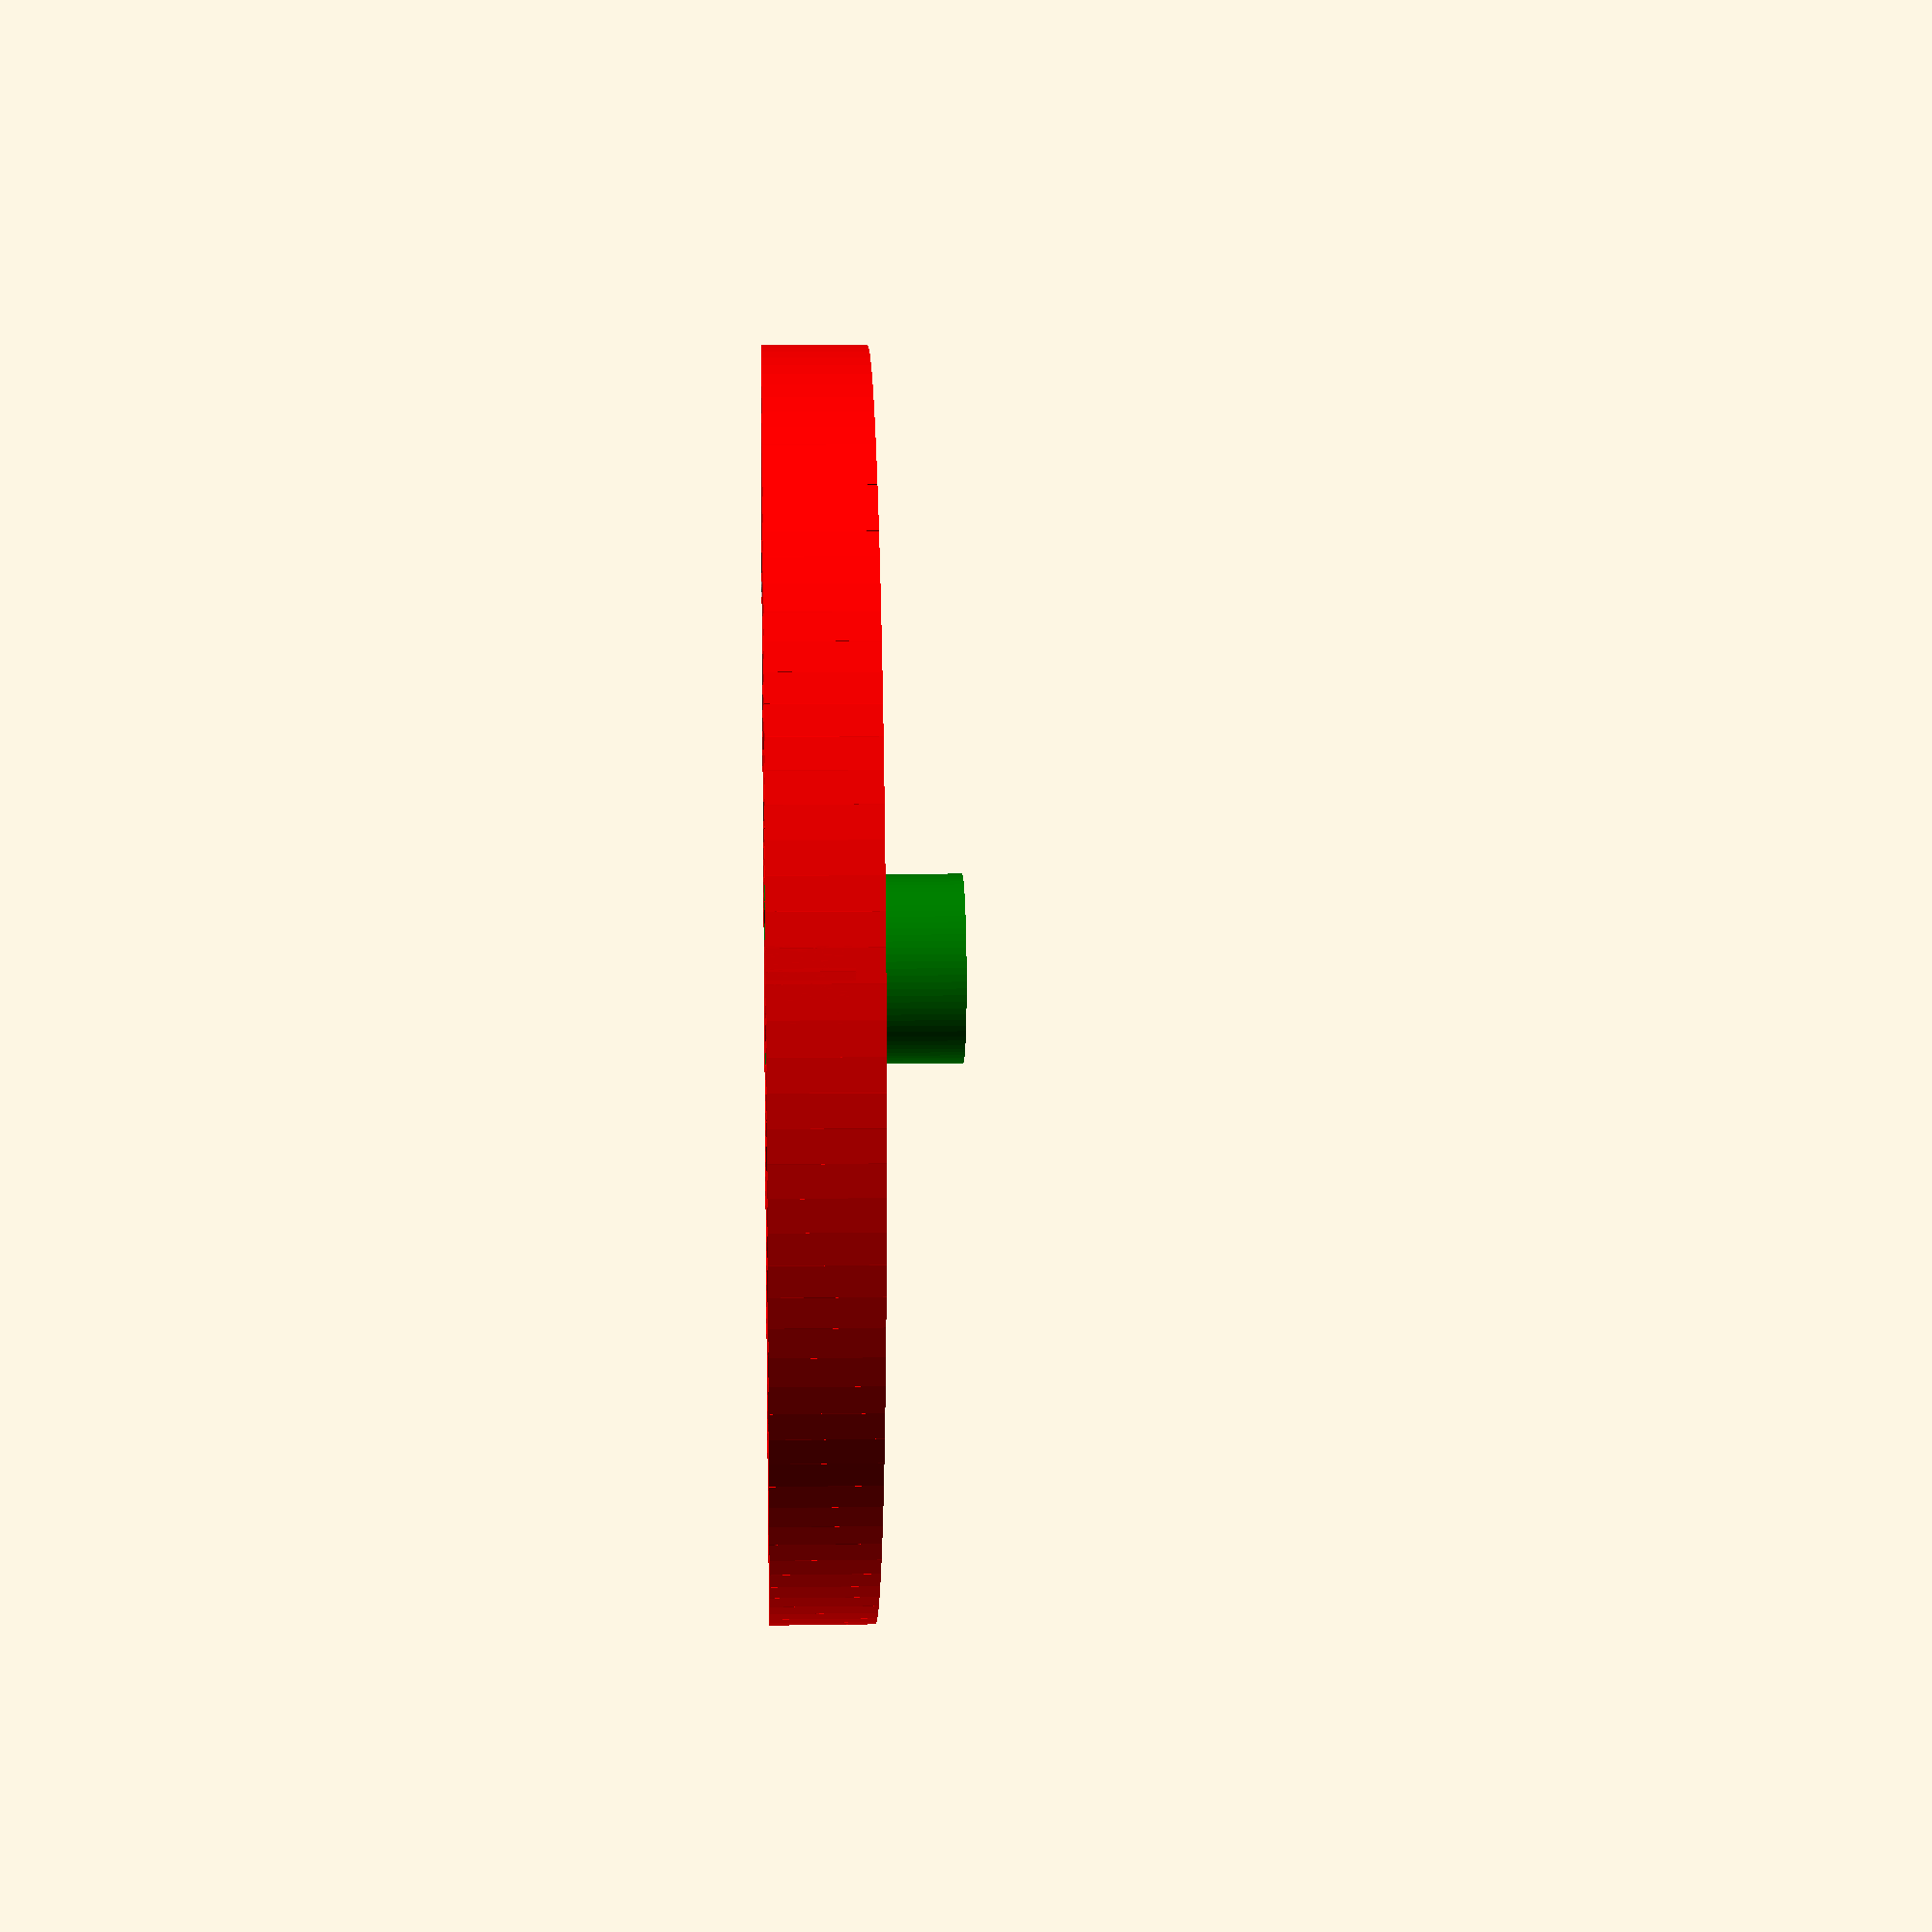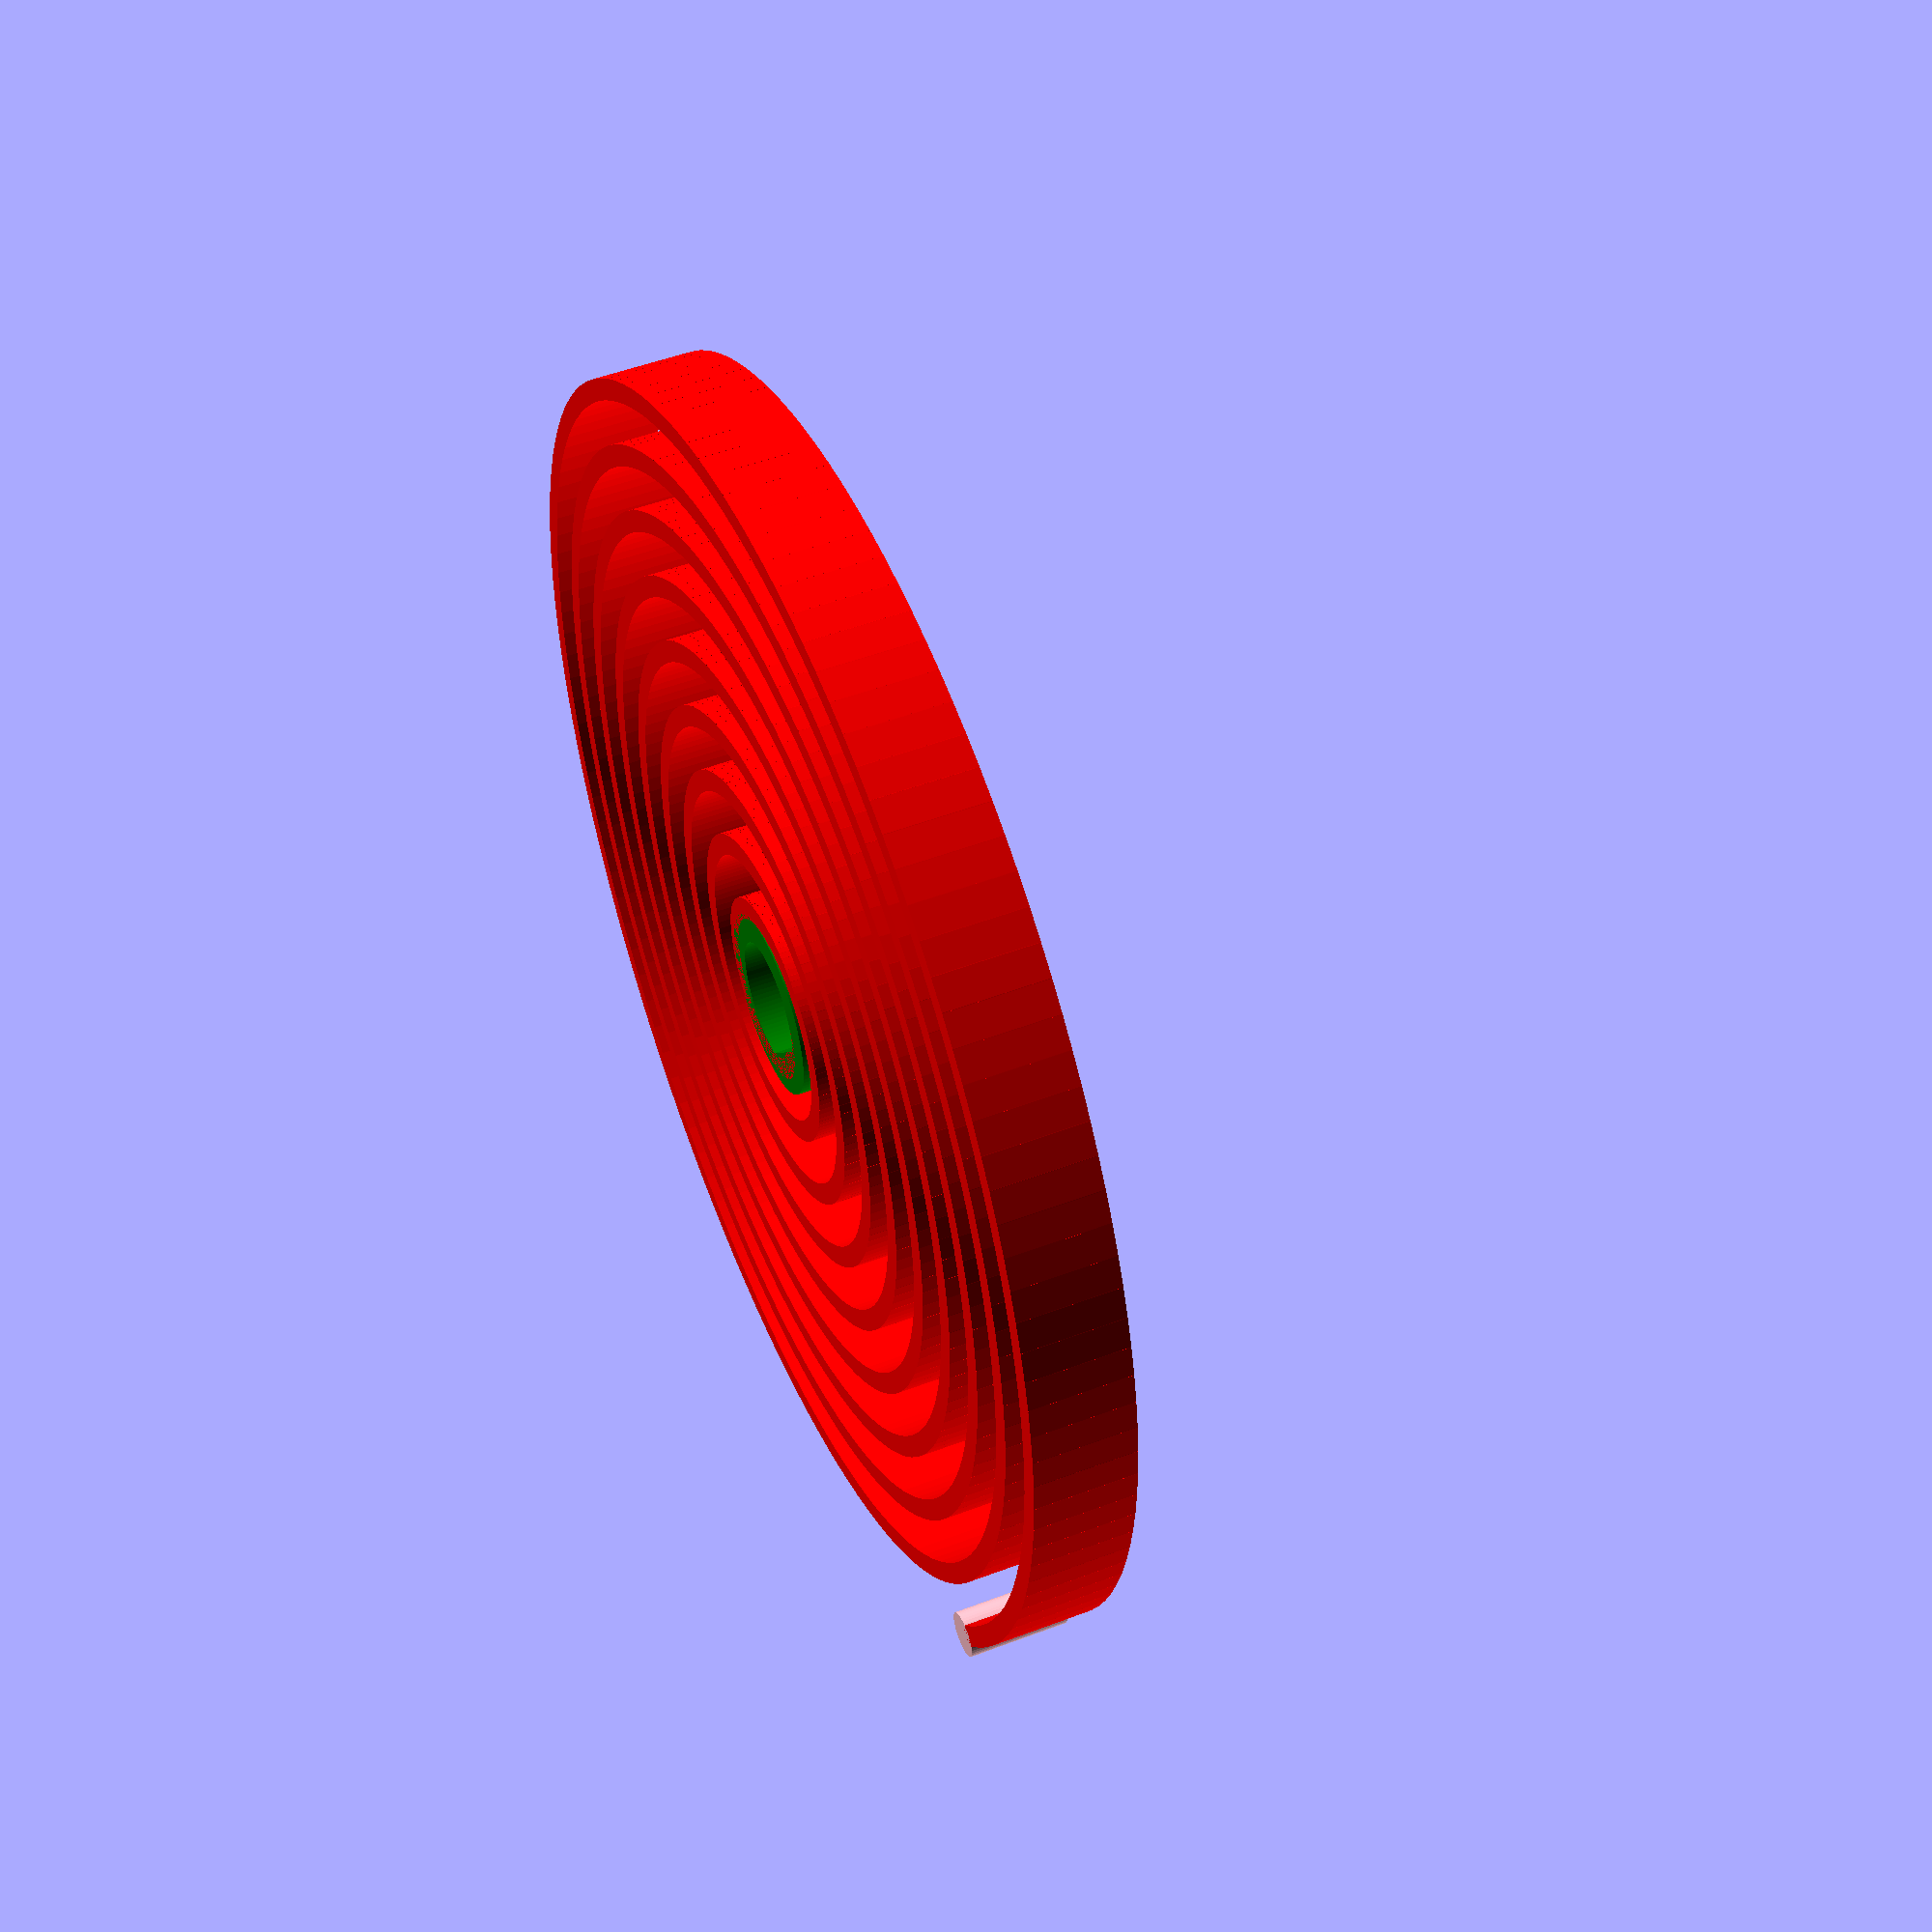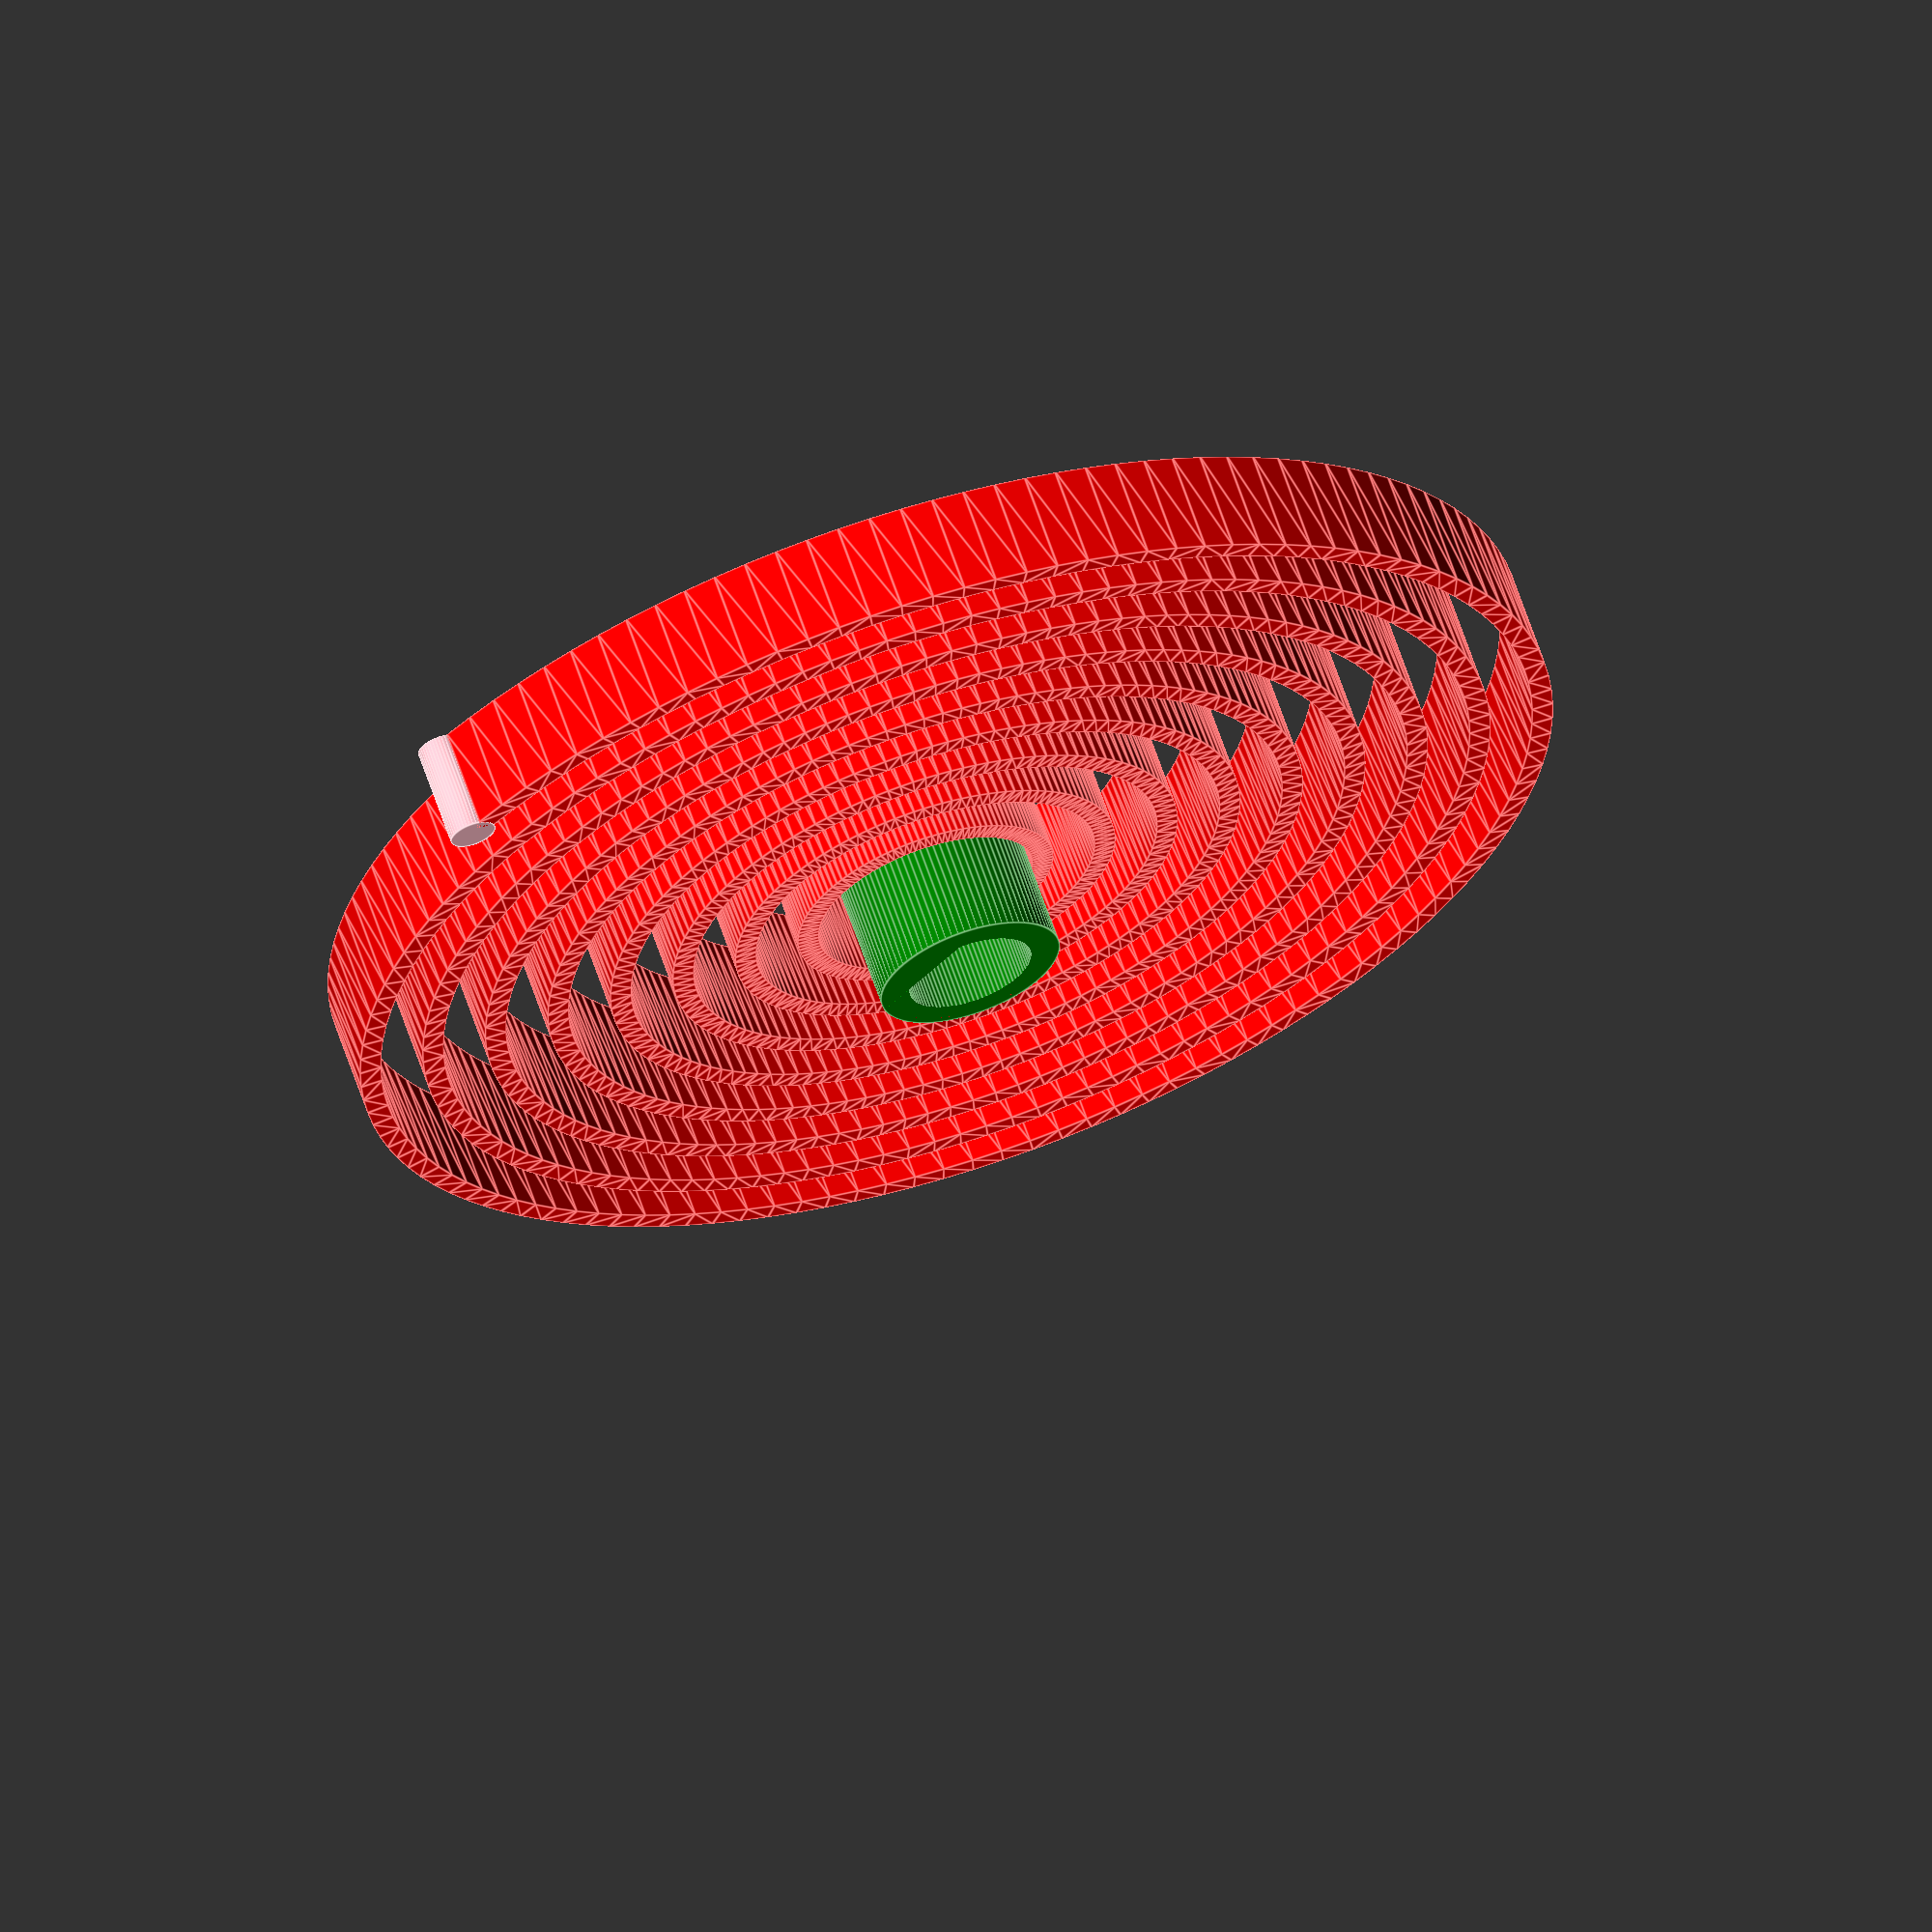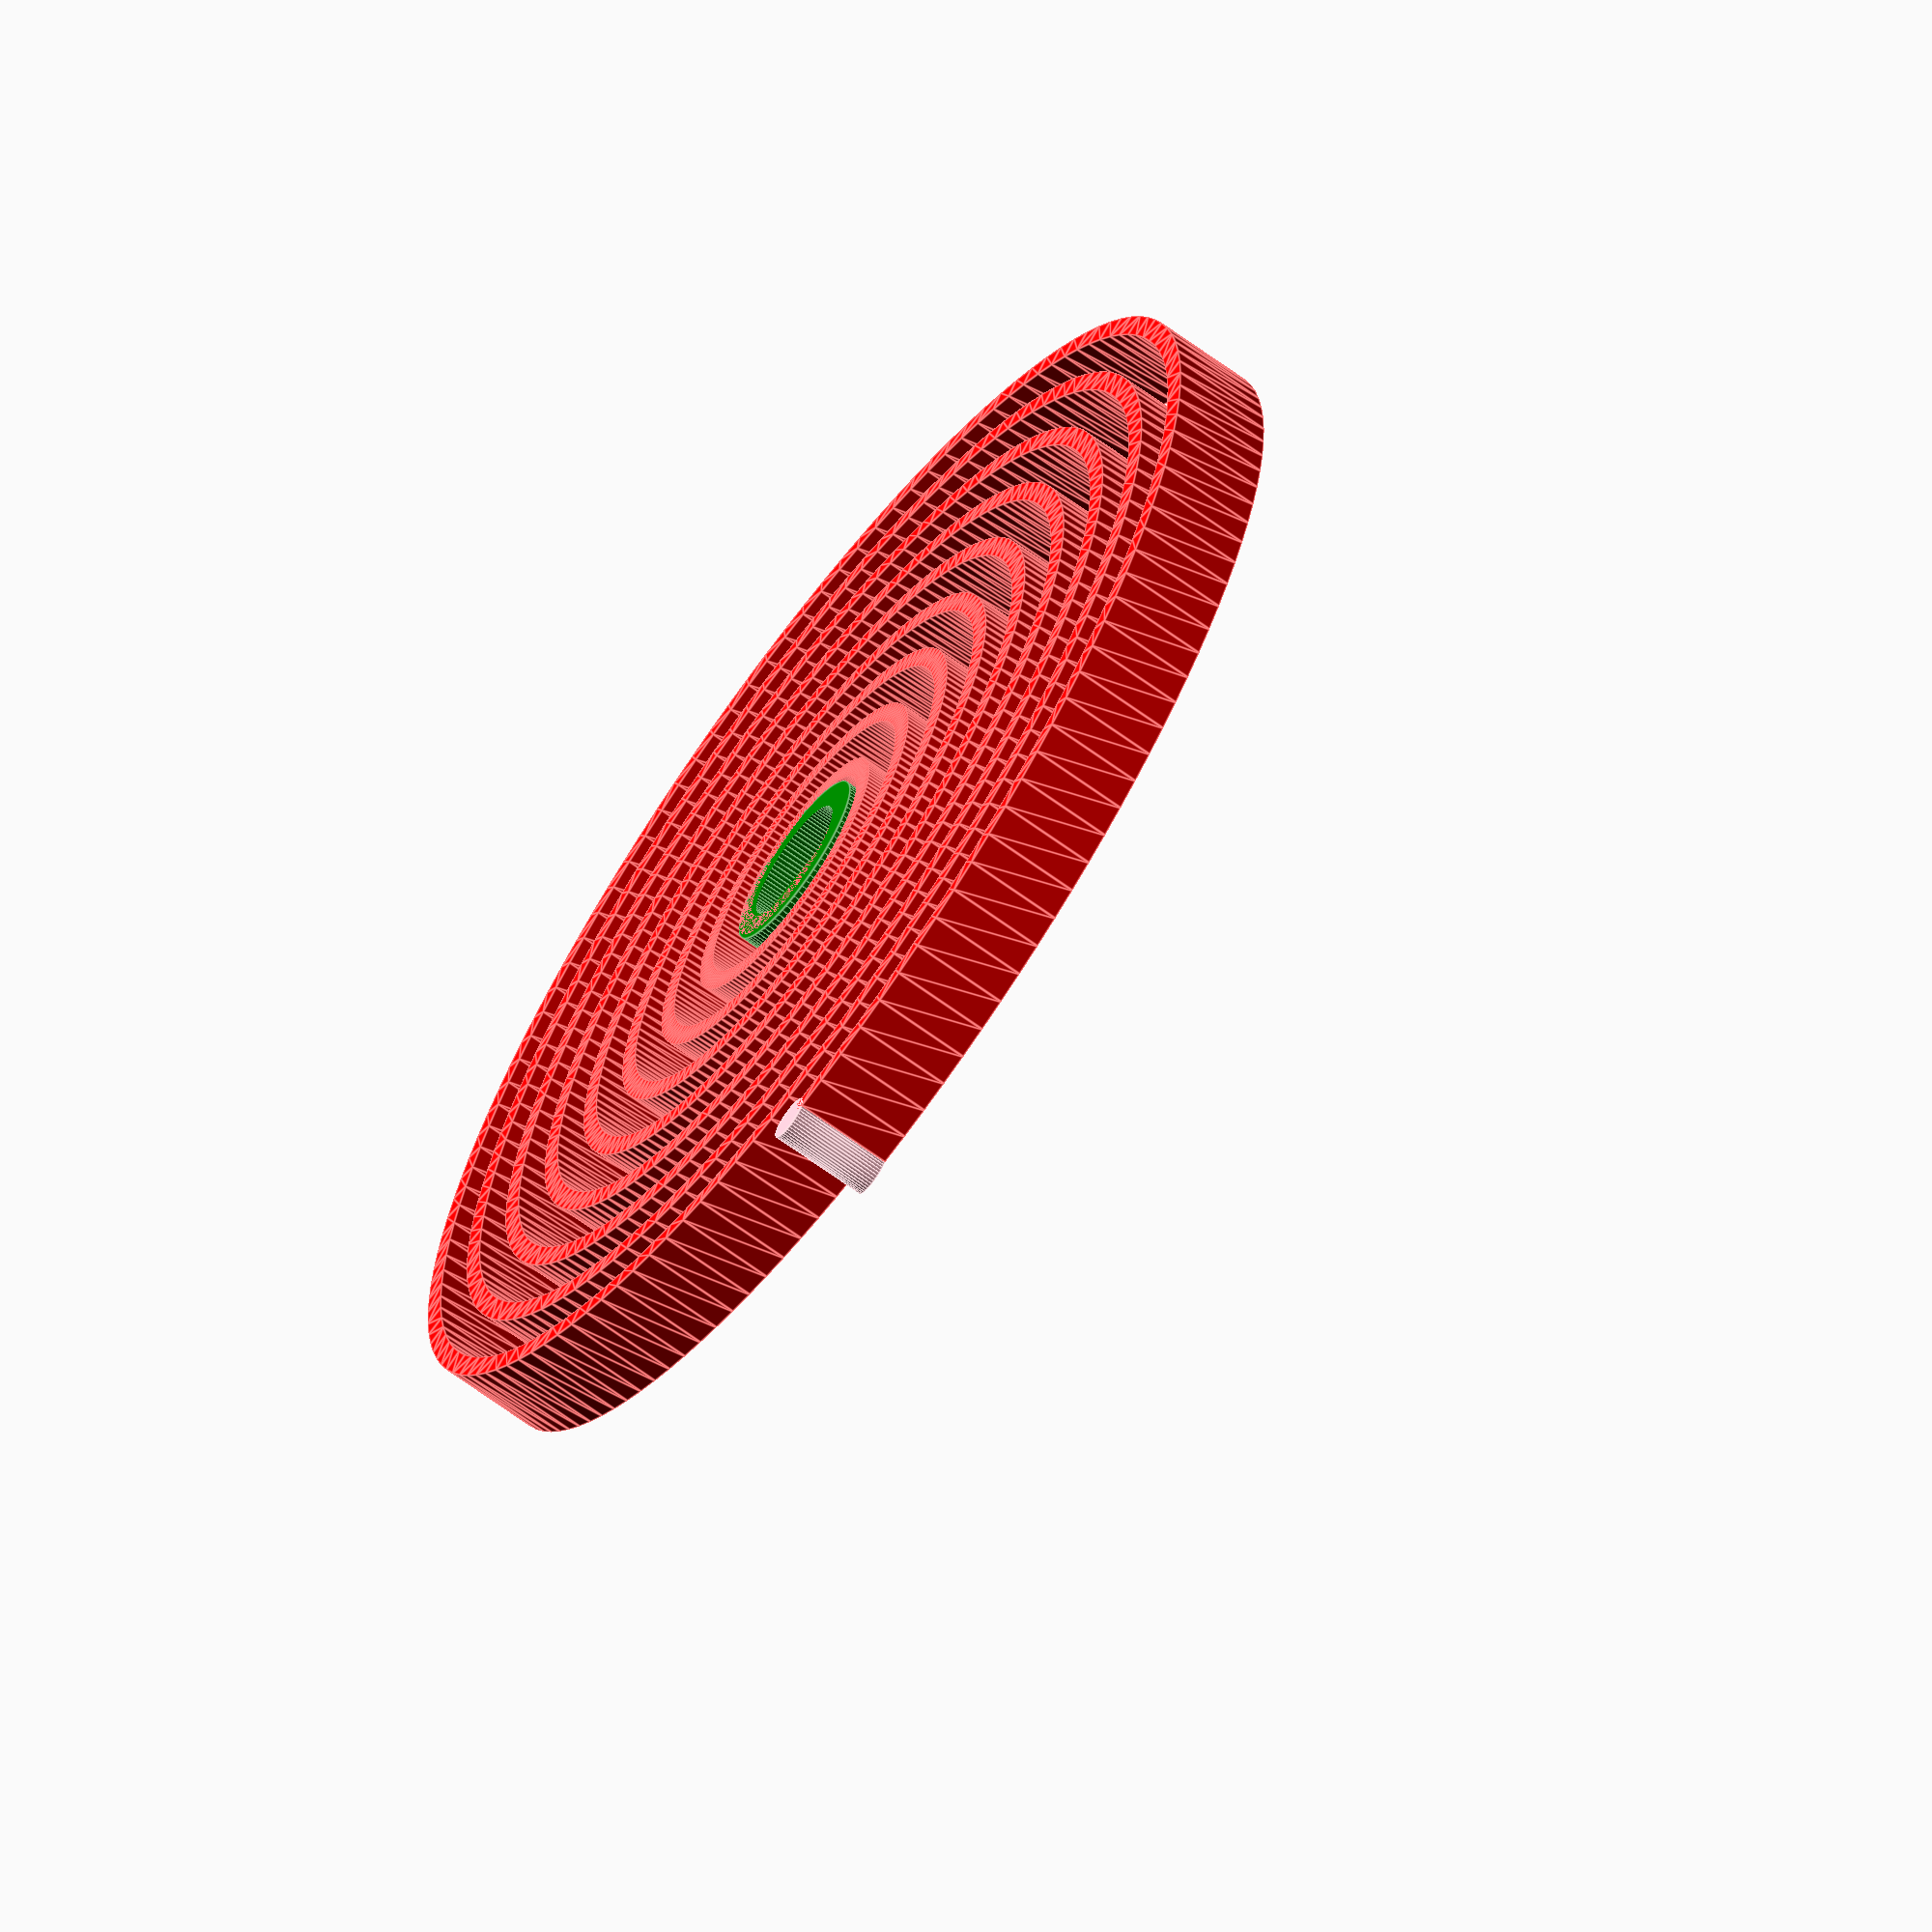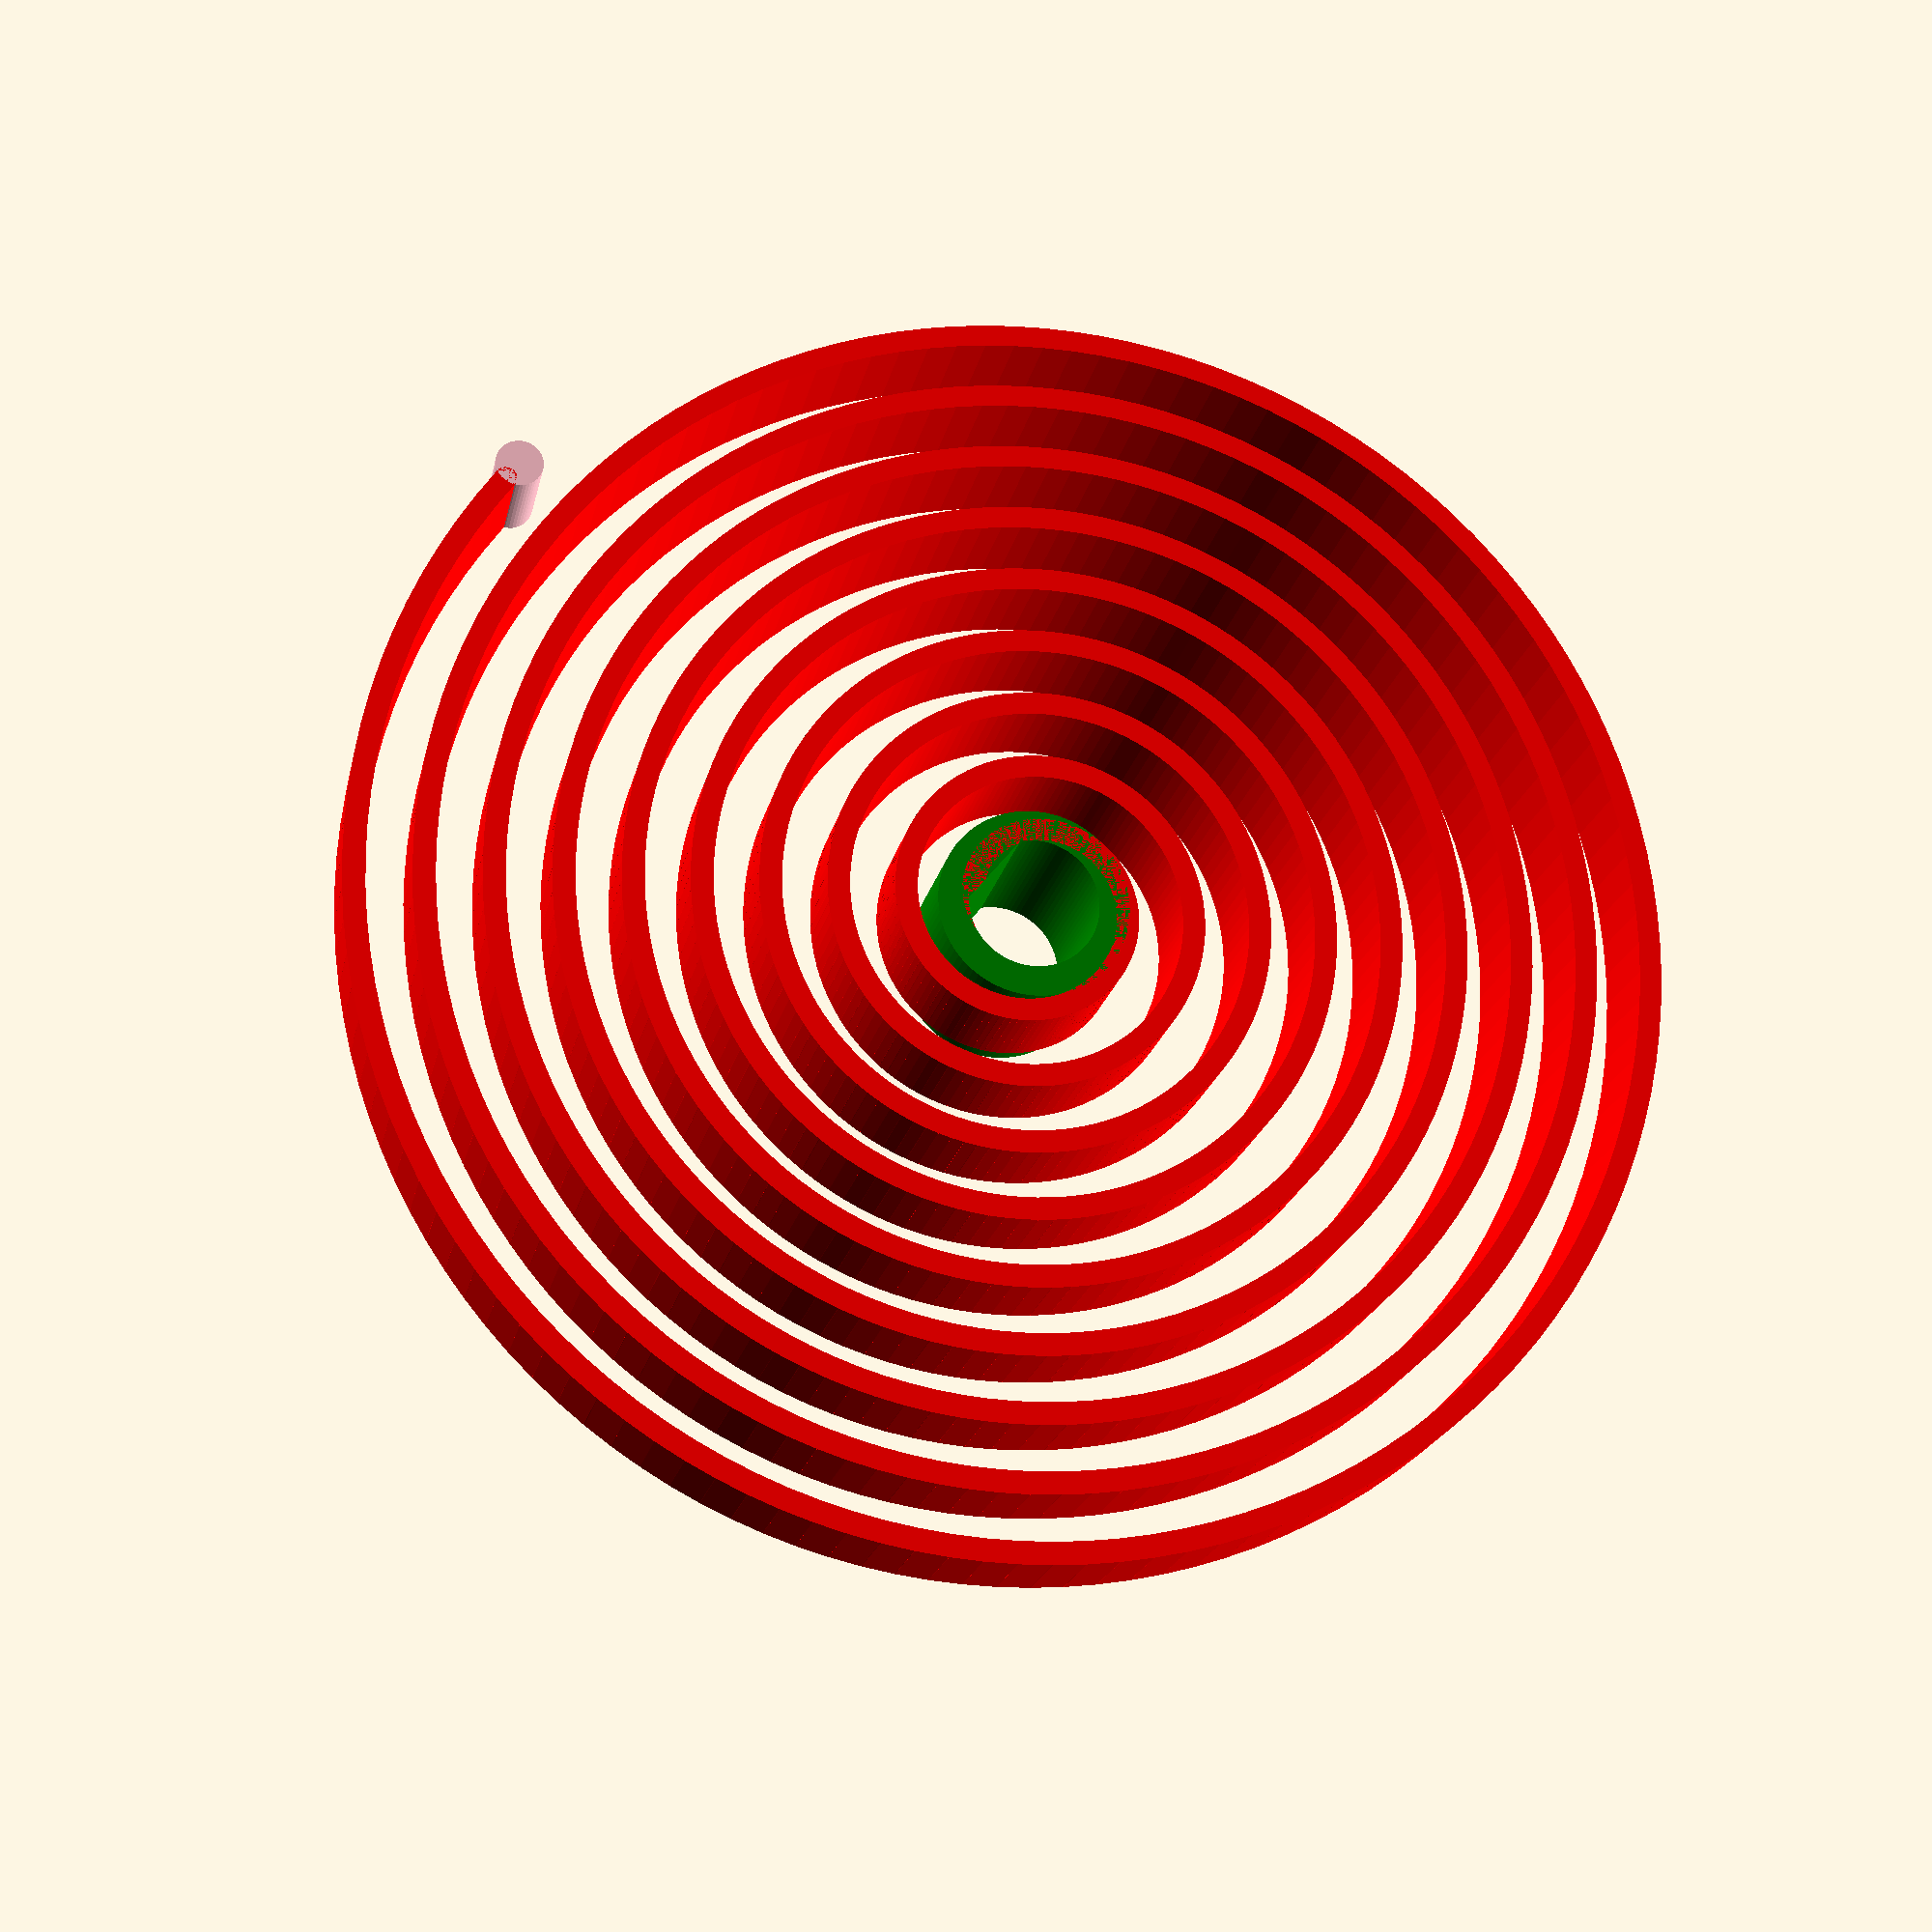
<openscad>
//====================================================================
// rewinder2.scad
// Rework for the universal auto rewinder spool holder
// https://www.thingiverse.com/thing:3338467
// The original design is fragile due to bi-directional action.
// This makes a replacement spring and housing, the spring is a
// seperate part so you can adjust and replace it.
// Print each part individually then assemble them.
// You may want to mirror the parts to get the opposite rotation for
// you setup.
// OpenScad coding could have been better so this takes a while to 
// render, 30 seconds on my laptop for the spring.
// 
// DrTomFlint July 2020
//=====================================================================
// Customizer parameters:

// Spring thickness
Thick = 1.4;
// Turn on the spring
SpringOn = 1;
// Turn on the housing
HousingOn = 0;

//-------------------------------------------------------------------
module line(point1, point2, width = 1, cap_round = true) {
    angle = 90 - atan((point2[1] - point1[1]) / (point2[0] - point1[0]));
    offset_x = 0.5 * width * cos(angle);
    offset_y = 0.5 * width * sin(angle);

    offset1 = [-offset_x, offset_y];
    offset2 = [offset_x, -offset_y];

    if(cap_round) {
        translate(point1) circle(d = width, $fn = 24);
        translate(point2) circle(d = width, $fn = 24);
    }

    polygon(points=[
        point1 + offset1, point2 + offset1,  
        point2 + offset2, point1 + offset2
    ]);
}

//----------------------------------------------------------------------
module polyline(points, width = 1) {
    module polyline_inner(points, index) {
        if(index < len(points)) {
            line(points[index - 1], points[index], width);
            polyline_inner(points, index + 1);
        }
    }

    polyline_inner(points, 1);
}

//---------------------------------------------------------------------
module spiral1(){
PI = 3.14159;
step = 0.05;
circles = 10;
arm_len = 4.2;

b = arm_len / 2 / PI;
// one radian is almost 57.2958 degrees
points = [for(theta = [0:step:2 * PI * circles])
    [b * theta * cos(theta * 57.2958), b * theta * sin(theta * 57.2958)]
];

linear_extrude(height=6.6,convexity=20)
//polyline(points, 1.4);
polyline(points, Thick);

}

//------------------------------------------------------------------
module house(){
  
  // clutch housing
  difference(){
    // outer base
    cylinder(r=87.8/2,h=8.0,$fn=300);
    difference(){
      // main cutout
      translate([0,0,1])    
      cylinder(r=83/2,h=8,$fn=200);
      // shaft reinforce
      cylinder(r=7,h=1.2,$fn=88);
    }
    // shaft cutout
    translate([0,0,-1])
    cylinder(r=8.5/2,h=4,$fn=88);
    
    // radial strain relief
    for(i=[0:6]){
      rotate([0,0,i*360/7])
      translate([23,0,0])
      cube([28,1,5],center=true);
    }
  }
  
  // attachment for spring
  difference(){
    translate([40.5,0,0.8])
    scale([1,2,1])
    cylinder(r=3,h=7,$fn=44);
    
    color("pink")
    translate([40.2,0,1.0])
    cylinder(r=1.65,h=10,$fn=44);

    translate([39.2,-7,1.0])
    rotate([0,0,-3])
    cube([1.6,6,10]);
  }
  
}

//------------------------------------------------------------------
module spring(){
  
  color("green")
  difference(){
    // shaft collar
    translate([0,0,1.2])
    cylinder(r=6,h=12.5,$fn=88);
    
    // cutout for the shaft
    difference(){
      cylinder(r=4.1,h=20,$fn=88);
      translate([3.2,-5,-1])
      cube([10,10,30]);
    }
  }

  // spring
  color("red")
  difference(){
    translate([0,0,1.2])
    spiral1();
    translate([0,0,1.0])
    cylinder(r=5.5,h=20,$fn=22);
  }  
  
  // attachment post
  color("pink")
  translate([42,0,1.2])
  cylinder(r=1.5,h=6.6,$fn=44);
}

//==================================================================

// un-mirrored parts for left side of the Dusa only
if(SpringOn){
  spring();
}
if(HousingOn){
  house();
}

// mirrored parts for the MMU and right side of Dusa
//translate([120,0,0])
//mirror([1,0,0]) house();

//translate([120,0,0])
//mirror([1,0,0]) spring();

// Use these to show a section view
if(0){
  difference(){
    house();
    translate([-50,-100,-10])
    cube([100,100,30]);
  }
}

if(0){
  difference(){
    spring();
    translate([-50,-100,-10])
    cube([100,100,30]);
  }
}



//==================================================================

</openscad>
<views>
elev=171.4 azim=147.9 roll=272.5 proj=p view=solid
elev=310.9 azim=138.7 roll=247.1 proj=p view=wireframe
elev=297.0 azim=221.6 roll=341.6 proj=o view=edges
elev=67.6 azim=89.2 roll=233.8 proj=o view=edges
elev=19.0 azim=320.5 roll=169.0 proj=p view=solid
</views>
